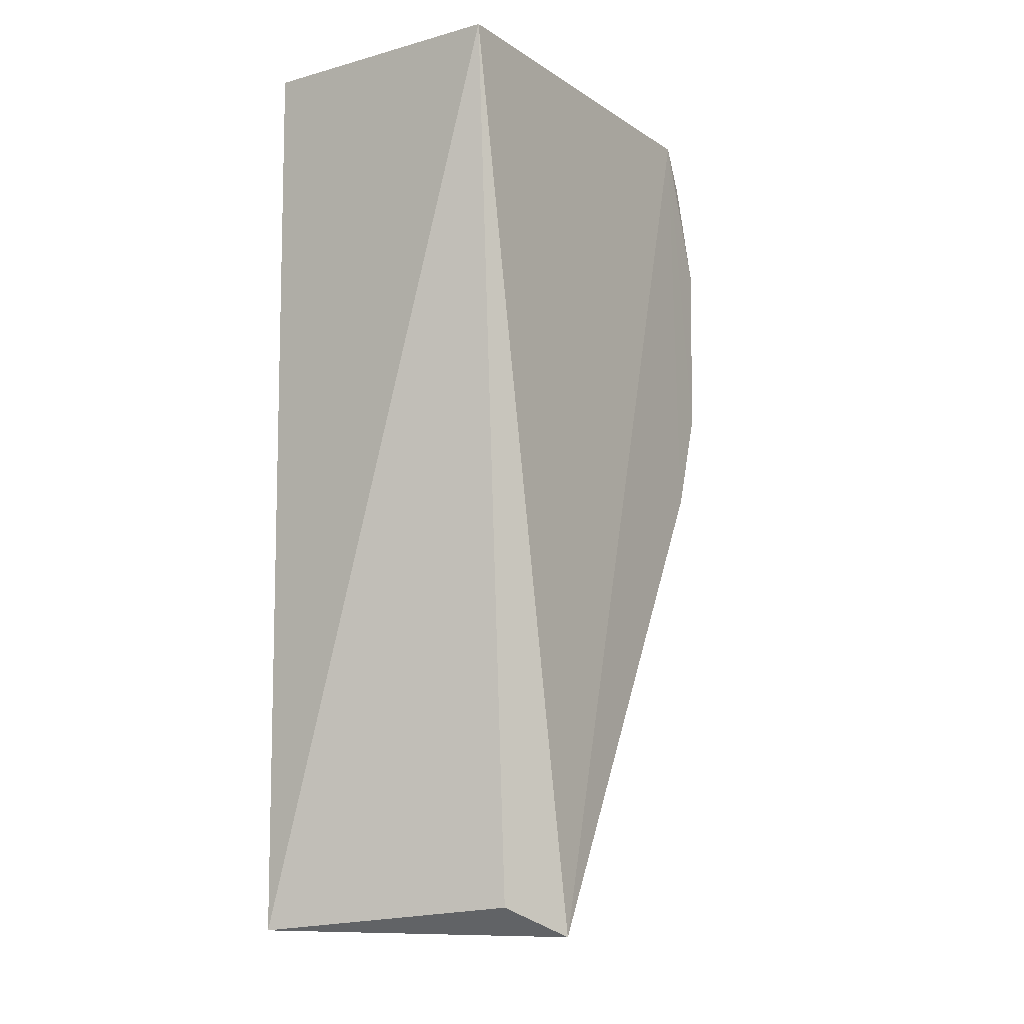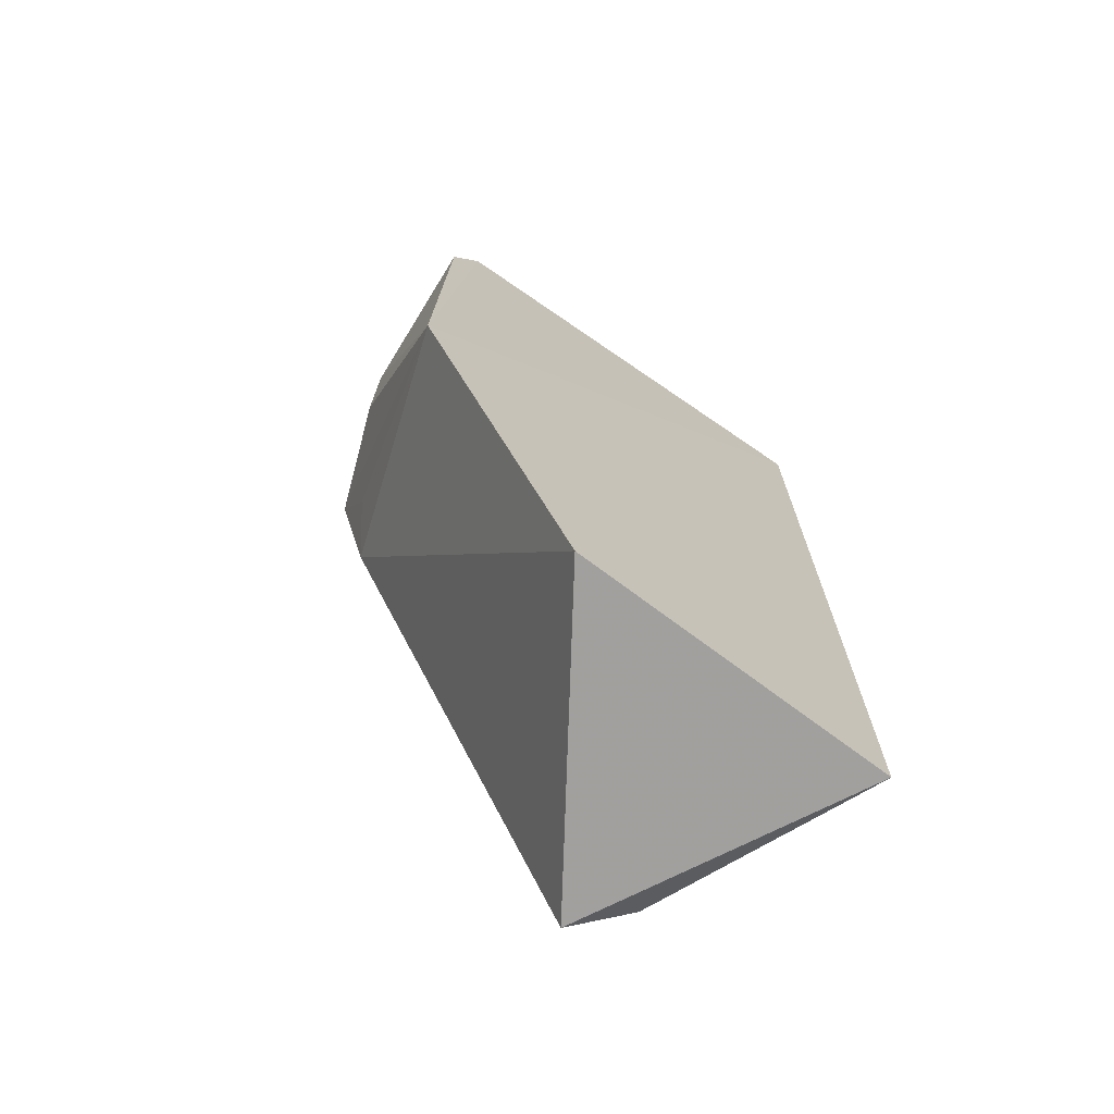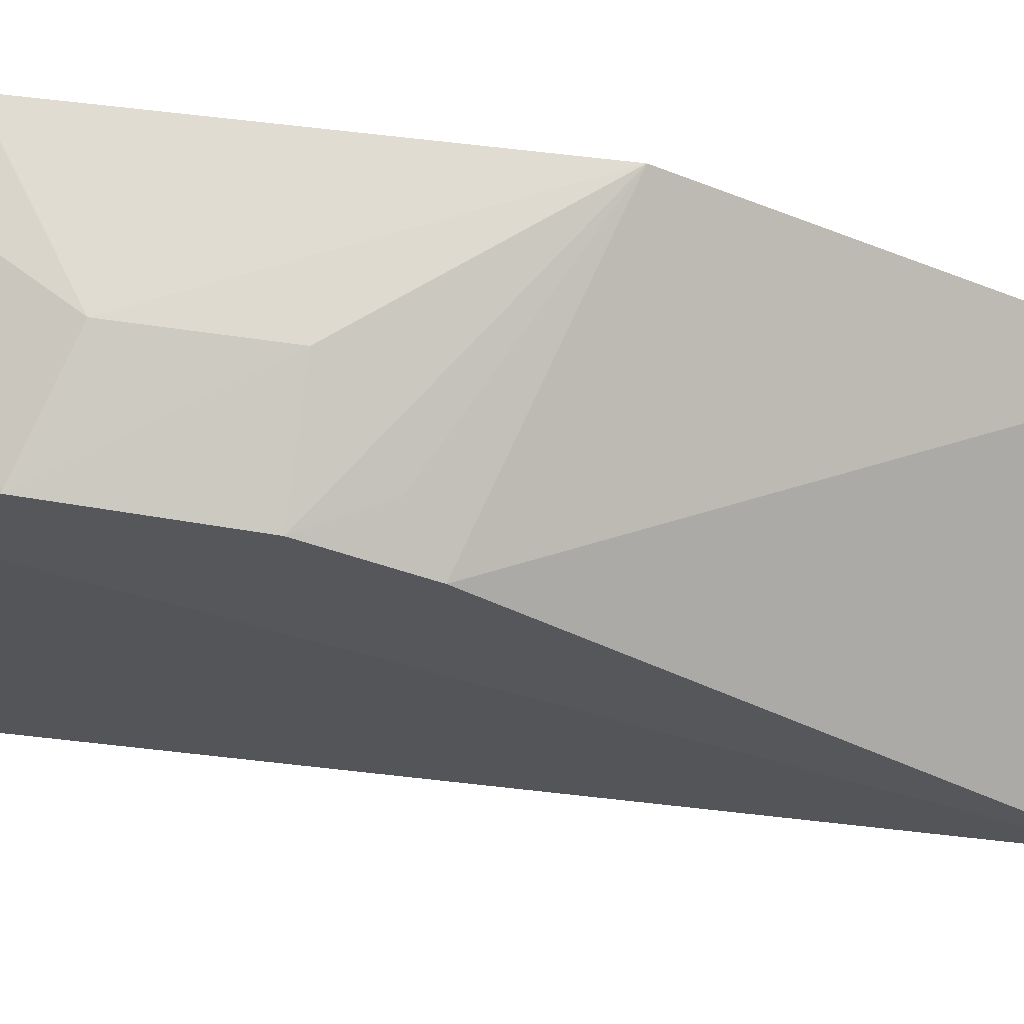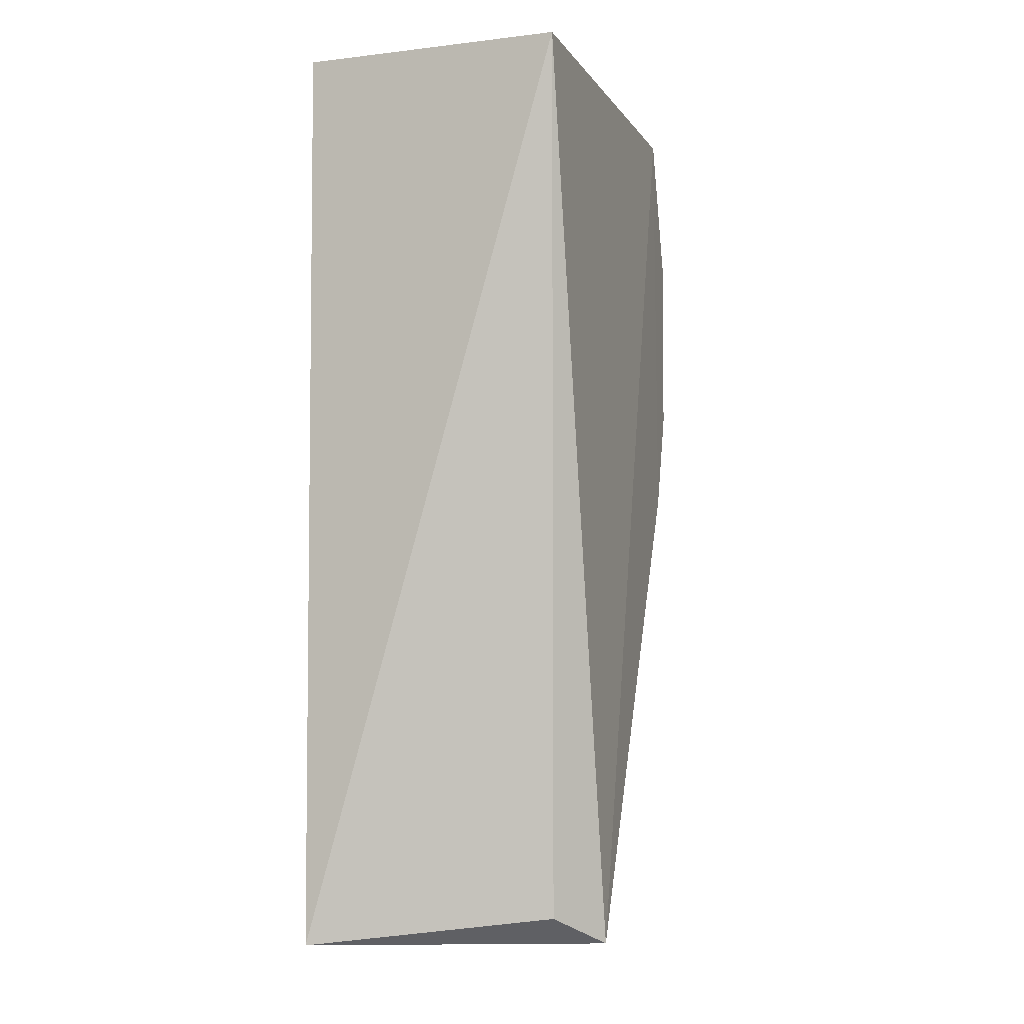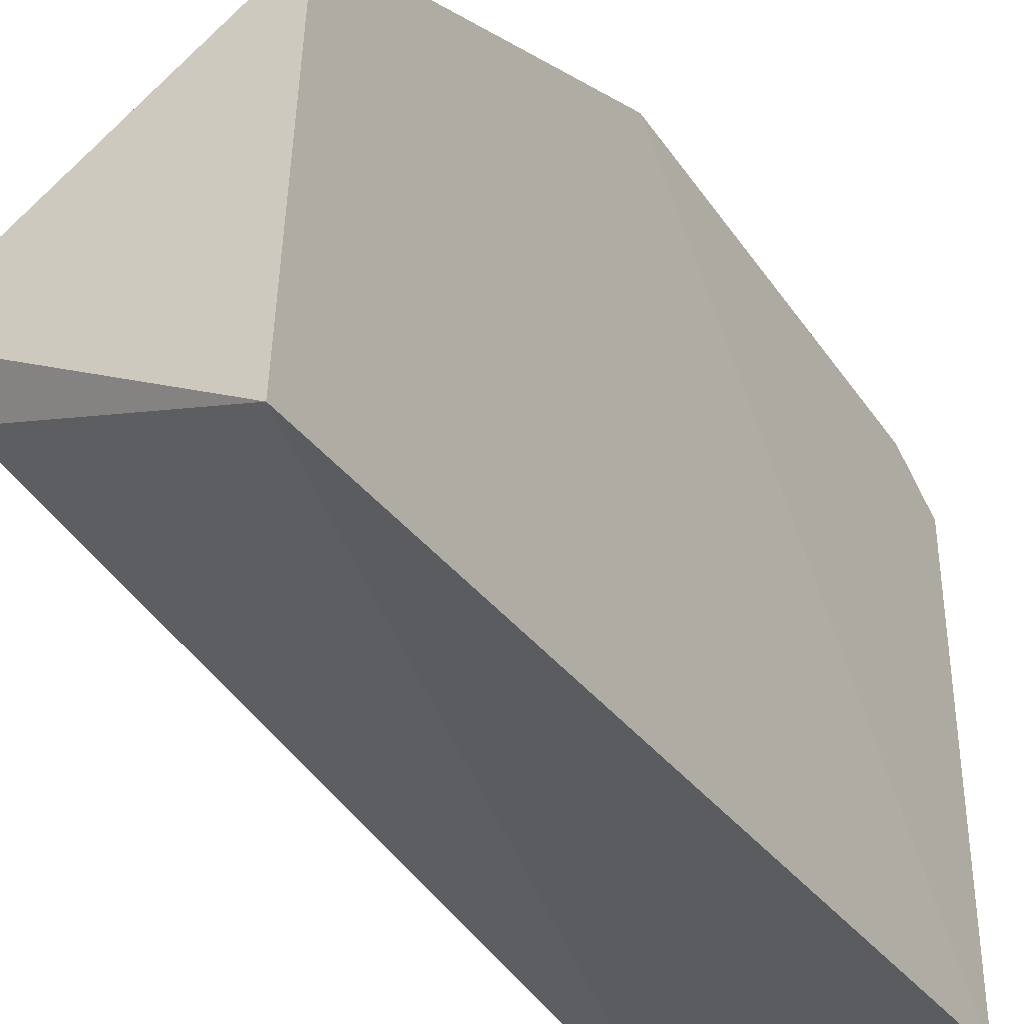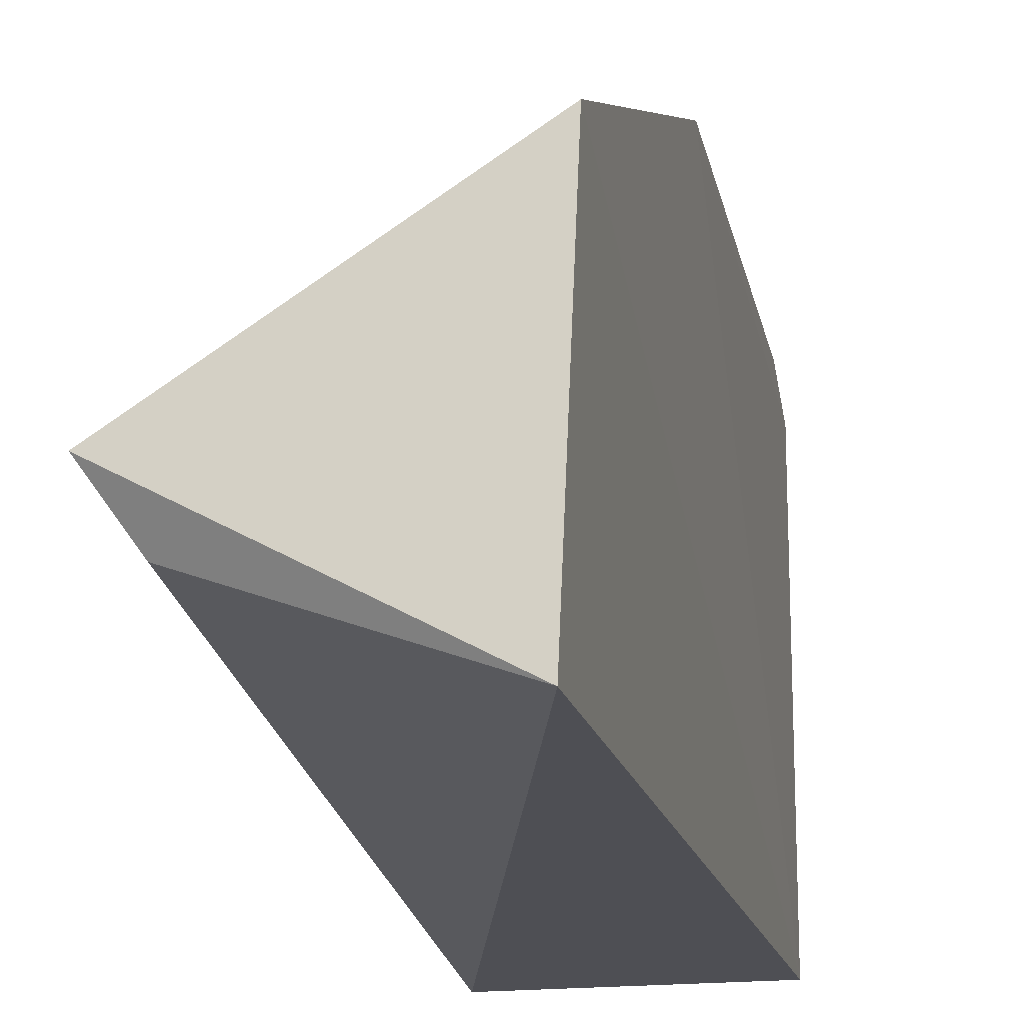
<metadata>
{"format":"obj","ext":"obj","renderer":"f3d","projection":"perspective","resolution":1024,"background":"white","views":[{"elev":-9.0,"azim":-144.2,"up":"+Y"},{"elev":-70.8,"azim":55.5,"up":"+Y"},{"elev":67.1,"azim":-80.9,"up":"+Z"},{"elev":-4.5,"azim":-159.1,"up":"+Y"},{"elev":-35.1,"azim":31.3,"up":"+Z"},{"elev":-18.3,"azim":12.9,"up":"+Z"}]}
</metadata>
<code>
v 0.01337 -0.01029 0.3859
v 0.007576 -0.01064 0.2542
v 0.007576 0.353 0.2542
v -0.09389 0.3469 0.4103
v -0.1003 -0.01234 0.3131
v 0.009822 0.3166 0.4486
v -0.09154 0.2188 0.4331
v -0.09848 0.353 0.2542
v 0.0135 0.1454 0.4534
v 0.009279 0.3447 0.4361
v -0.09254 0.1788 0.4198
v -0.09169 0.2894 0.4336
v -0.08552 -0.000225 0.2905
v -0.04951 0.332 0.4334
v -0.07584 0.1922 0.4313
v -0.04792 0.2752 0.4481
v -0.01941 0.3429 0.4334
v -0.09208 0.3293 0.4213
v -0.03328 0.3016 0.4464
v -0.04729 0.2197 0.4487
v -0.07778 0.343 0.4186
v -0.005115 0.3161 0.4469
f 1 2 3
f 5 2 1
f 8 3 2
f 8 5 4
f 8 4 3
f 9 1 3
f 10 3 4
f 10 9 3
f 10 6 9
f 11 5 1
f 11 1 9
f 11 7 4
f 11 4 5
f 12 4 7
f 13 8 2
f 13 2 5
f 13 5 8
f 15 11 9
f 15 9 7
f 15 7 11
f 16 9 6
f 17 10 4
f 17 6 10
f 18 4 12
f 18 12 14
f 19 14 12
f 19 12 16
f 19 16 6
f 20 16 12
f 20 12 7
f 20 7 9
f 20 9 16
f 21 17 4
f 21 14 17
f 21 18 14
f 21 4 18
f 22 17 14
f 22 6 17
f 22 19 6
f 22 14 19

</code>
